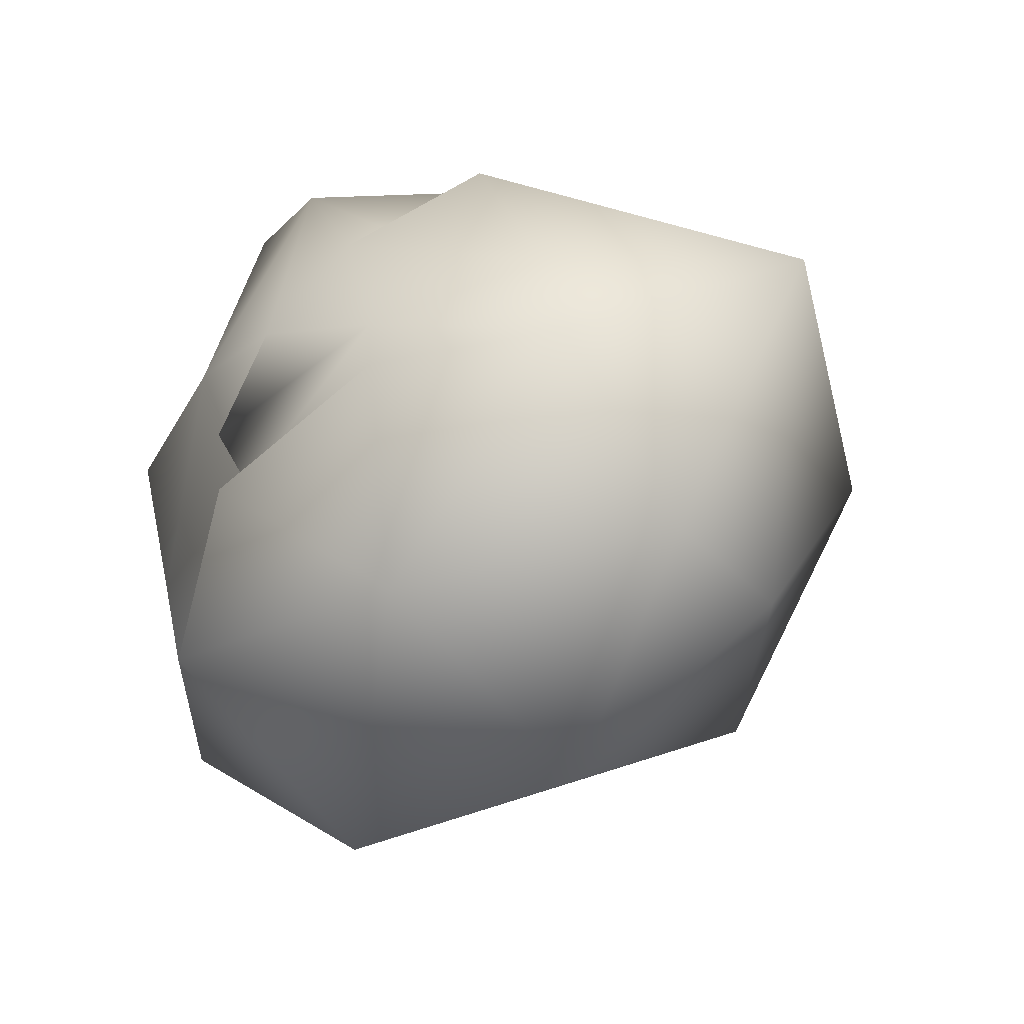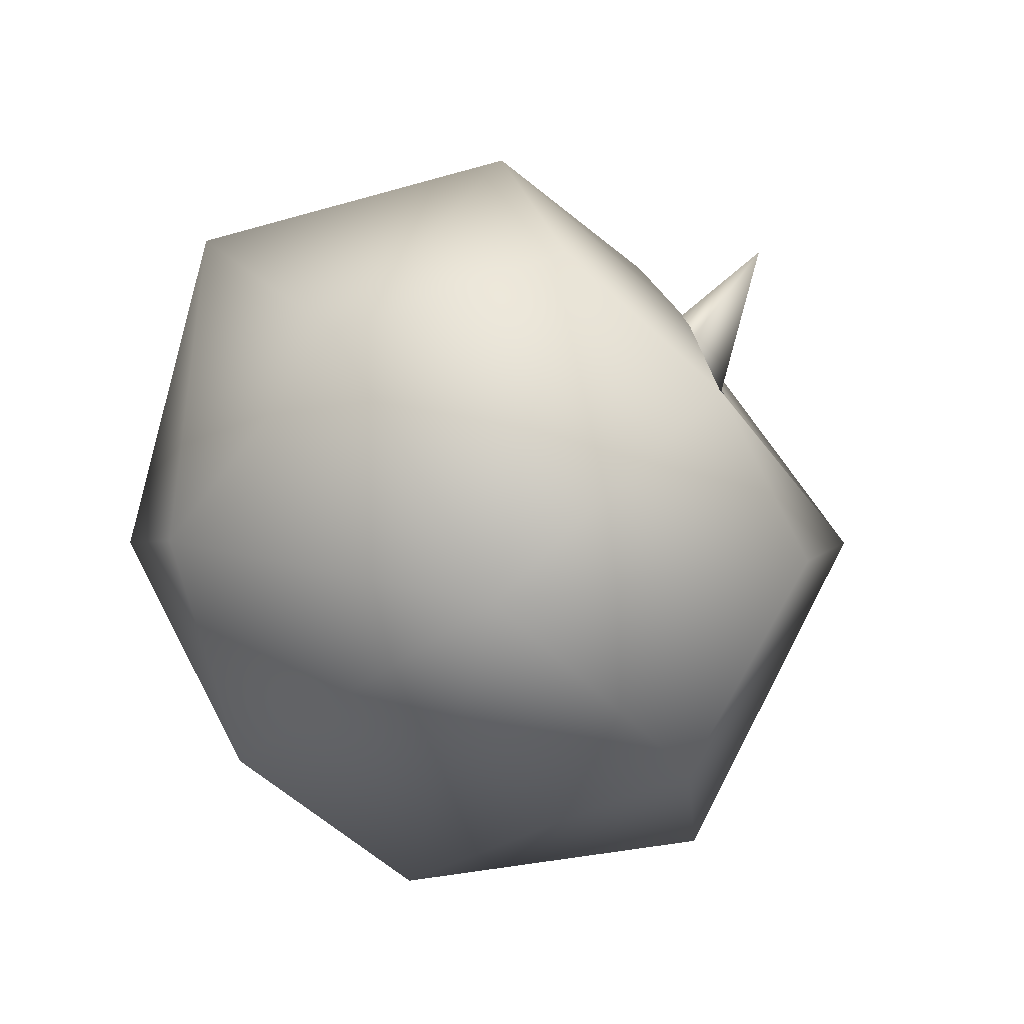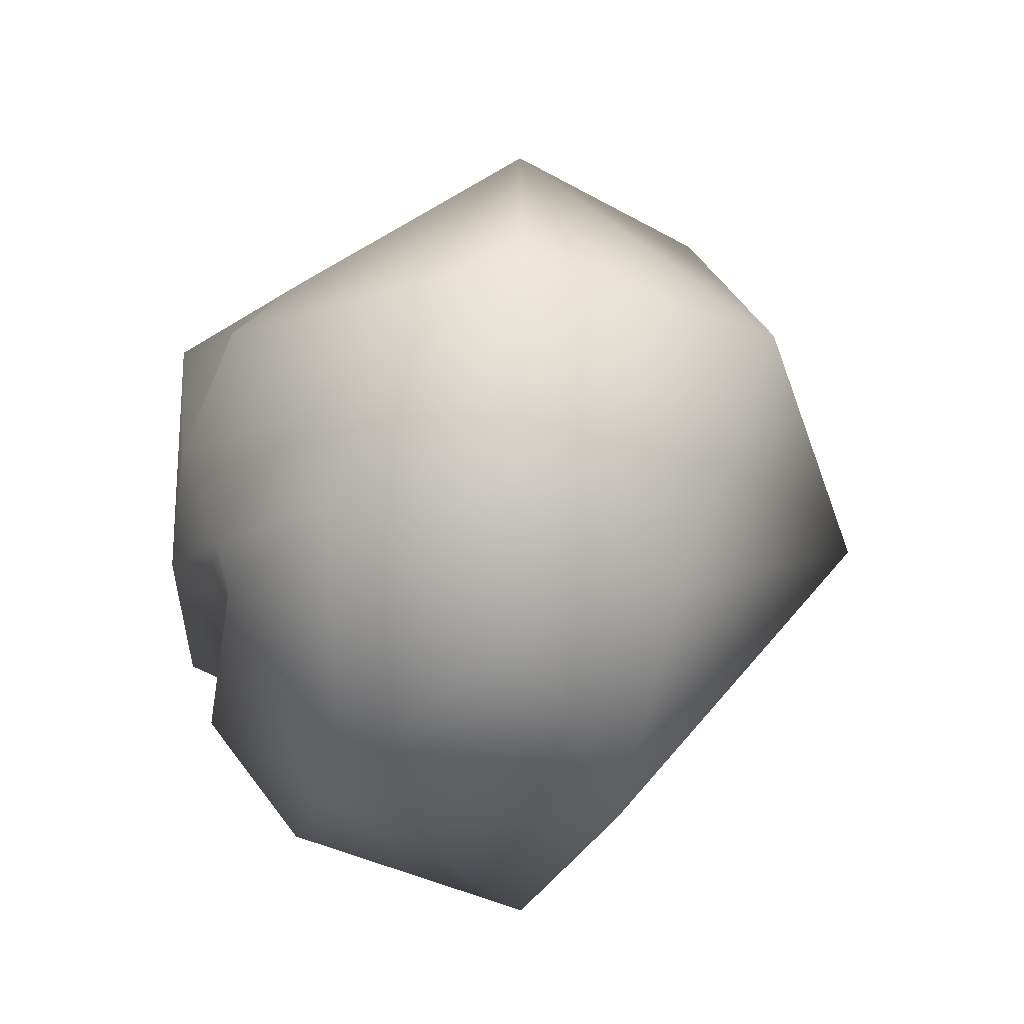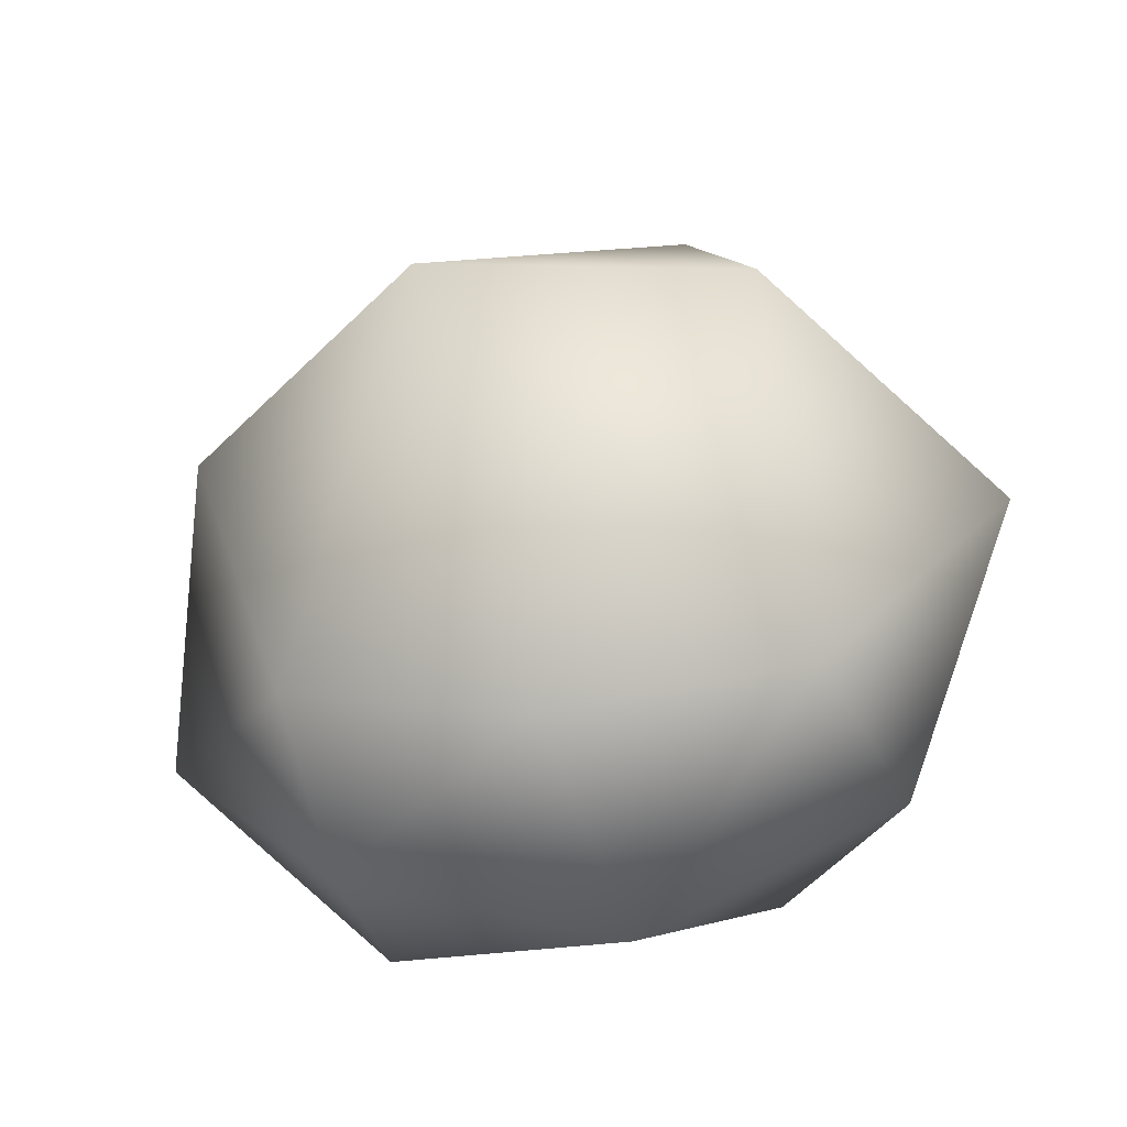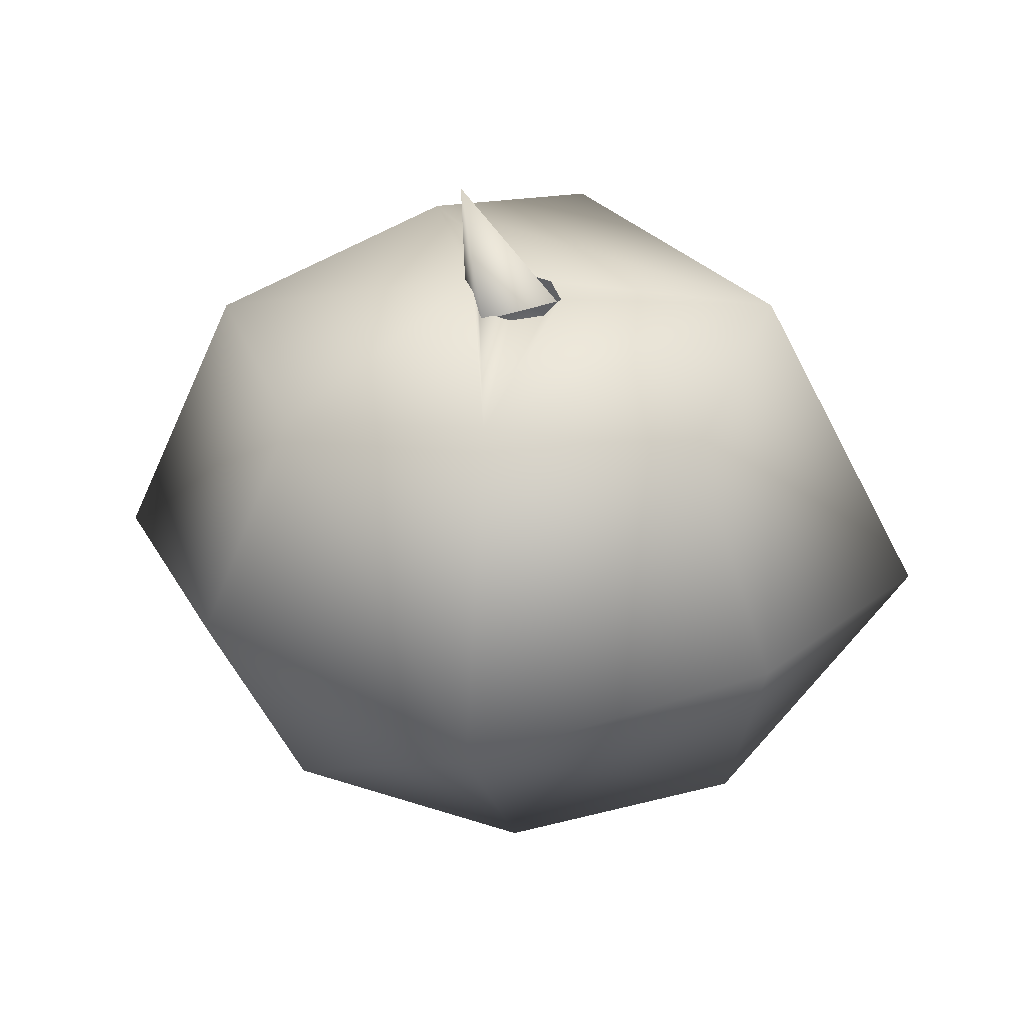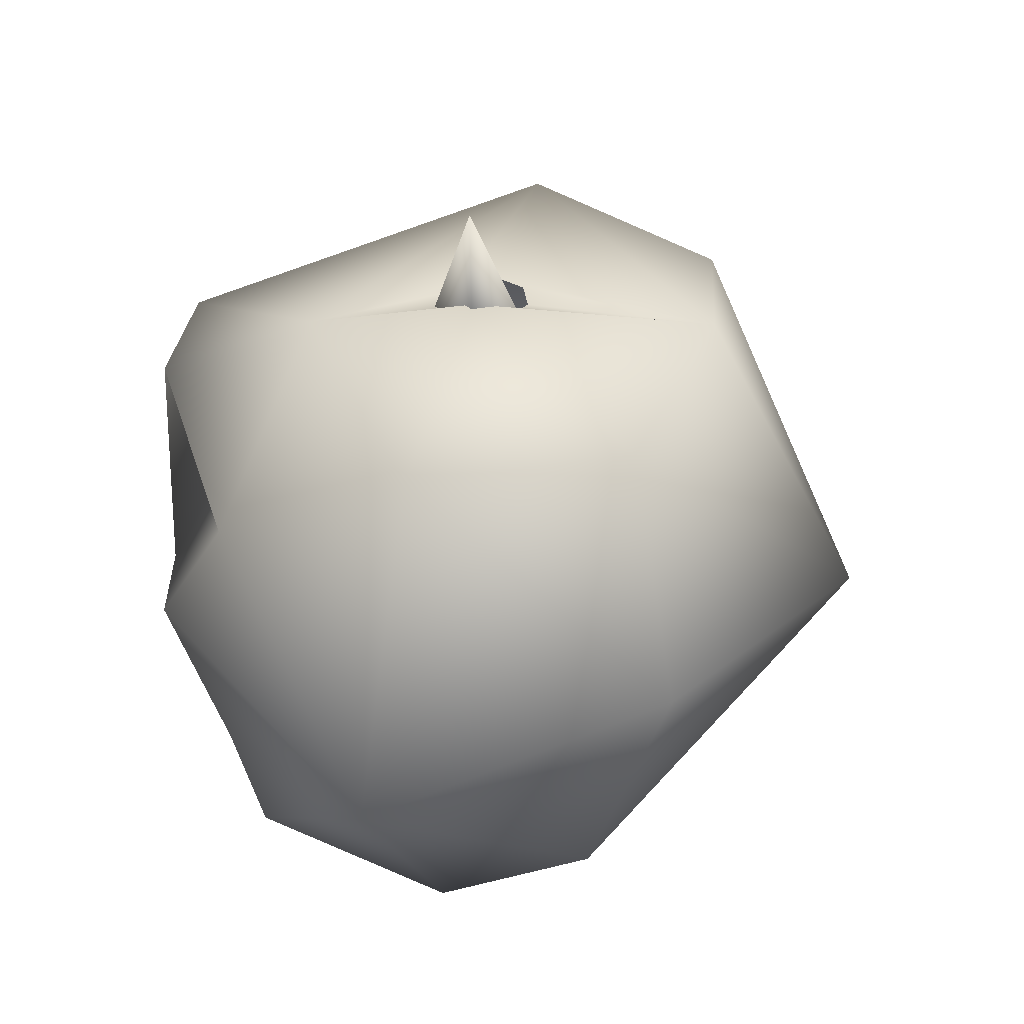
<metadata>
{"format":"obj","ext":"obj","renderer":"f3d","projection":"perspective","resolution":1024,"background":"white","views":[{"elev":-62.0,"azim":43.2,"up":"+Y"},{"elev":-78.6,"azim":128.3,"up":"+Z"},{"elev":-42.5,"azim":83.6,"up":"+Y"},{"elev":-56.2,"azim":-158.1,"up":"+Y"},{"elev":38.1,"azim":-173.1,"up":"+Y"},{"elev":34.2,"azim":104.4,"up":"+Y"}]}
</metadata>
<code>
o Sphere.001_Sphere.001
v -0.04001 2.833 3.387
v -1.13 1.572 2.84
v -0.04001 0.04494 1.421
v -2.358 5.205 2.292
v -1.963 4.628 2.25
v 0.8762 1.784 2.721
v 1.128 4.877 2.629
v 2.325 4.857 2.262
v -0.9667 2.204 3.095
v 0.4707 5.588 3.518
v -0.4313 5.939 3.429
v 2.493 3.851 2.891
v -1.091 2.049 2.56
v -2.794 2.435 2.154
v 2.675 1.304 1.837
v -2.573 3.851 2.891
v -0.2052 0.02056 -1.4
v -2.755 1.304 1.837
v -0.01944 6.726 -2.479
v -2.119 6.339 -2.077
v -4.537 3.168 0.1055
v -2.638 0.4322 -0.6896
v 1.029 6.761 1.586
v -0.3837 6.673 0.3334
v -2.751 6.707 0.0933
v 3.109 6.329 -0.03316
v 2.35 0.3231 -0.1057
v -2.994 4.029 -2.716
v -0.04001 3.76 -4.113
v 0.9889 2.29 2.89
v 2.714 2.435 2.154
v 1.048 3.492 3.342
v 4.456 3.168 0.1055
v -1.128 3.492 3.342
v 2.216 1.091 -1.736
v -0.5277 6.673 1e-06
v -0.3834 6.673 -0.3334
v -0.04001 6.672 -0.4708
v 0.4209 6.859 -0.005085
v 0.3037 6.673 0.3334
v 2.914 4.029 -2.716
v 2.039 6.339 -2.077
v -0.04001 6.672 0.4708
v 0.3033 6.673 -0.3334
v 0.2522 6.653 -0.4758
v -0.4856 6.639 8.4e-05
v 0.2528 6.653 0.4759
v 0.5276 7.952 -2.4e-05
v 0.4922 6.65 -2.5e-05
f 1 9 30
f 14 34 16
f 6 3 15
f 23 24 25
f 8 26 23
f 28 29 22
f 15 31 30
f 32 31 12
f 27 17 35
f 27 3 17
f 27 15 3
f 6 2 3
f 1 32 10
f 1 10 34
f 3 22 17
f 4 5 11
f 30 6 15
f 20 29 28
f 19 36 37
f 30 32 1
f 19 37 38
f 10 32 7
f 21 18 14
f 10 11 34
f 25 28 21
f 13 1 34
f 10 8 23
f 32 12 8
f 23 39 40
f 33 8 12
f 33 15 27
f 33 35 41
f 11 10 23
f 42 29 19
f 30 13 6
f 13 9 1
f 2 18 3
f 21 4 25
f 22 3 18
f 23 40 43
f 27 35 33
f 35 17 29
f 2 6 13
f 26 41 42
f 21 14 16
f 19 39 42
f 19 44 39
f 48 49 45
f 49 48 47
f 14 13 34
f 21 28 22
f 23 43 24
f 25 19 20
f 34 5 16
f 32 30 31
f 11 5 34
f 18 13 14
f 22 29 17
f 4 16 5
f 20 19 29
f 19 25 36
f 21 22 18
f 25 20 28
f 23 26 39
f 18 2 13
f 33 26 8
f 33 31 15
f 42 41 29
f 7 32 8
f 30 9 13
f 21 16 4
f 11 25 4
f 25 11 23
f 7 8 10
f 39 26 42
f 33 12 31
f 26 33 41
f 41 35 29
f 25 24 36
f 19 38 44
f 48 45 46
f 46 47 48

</code>
